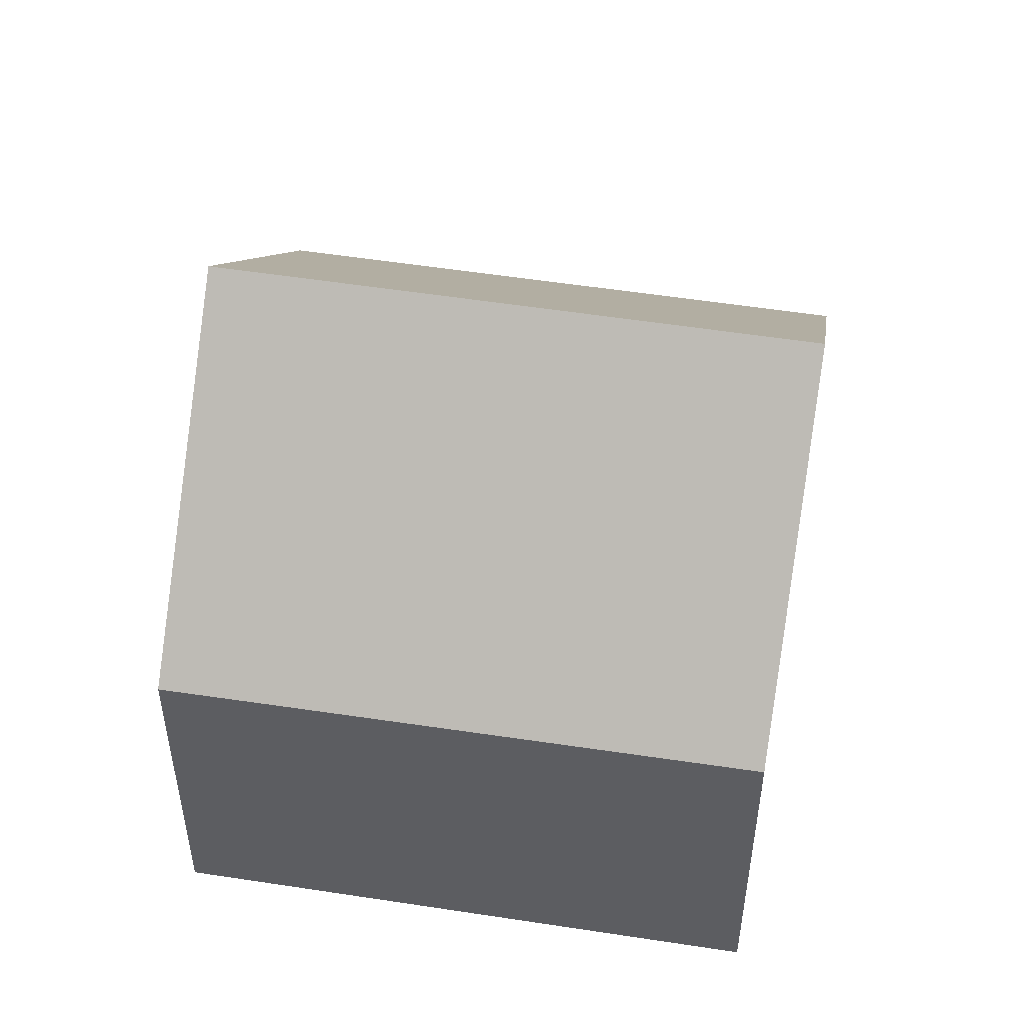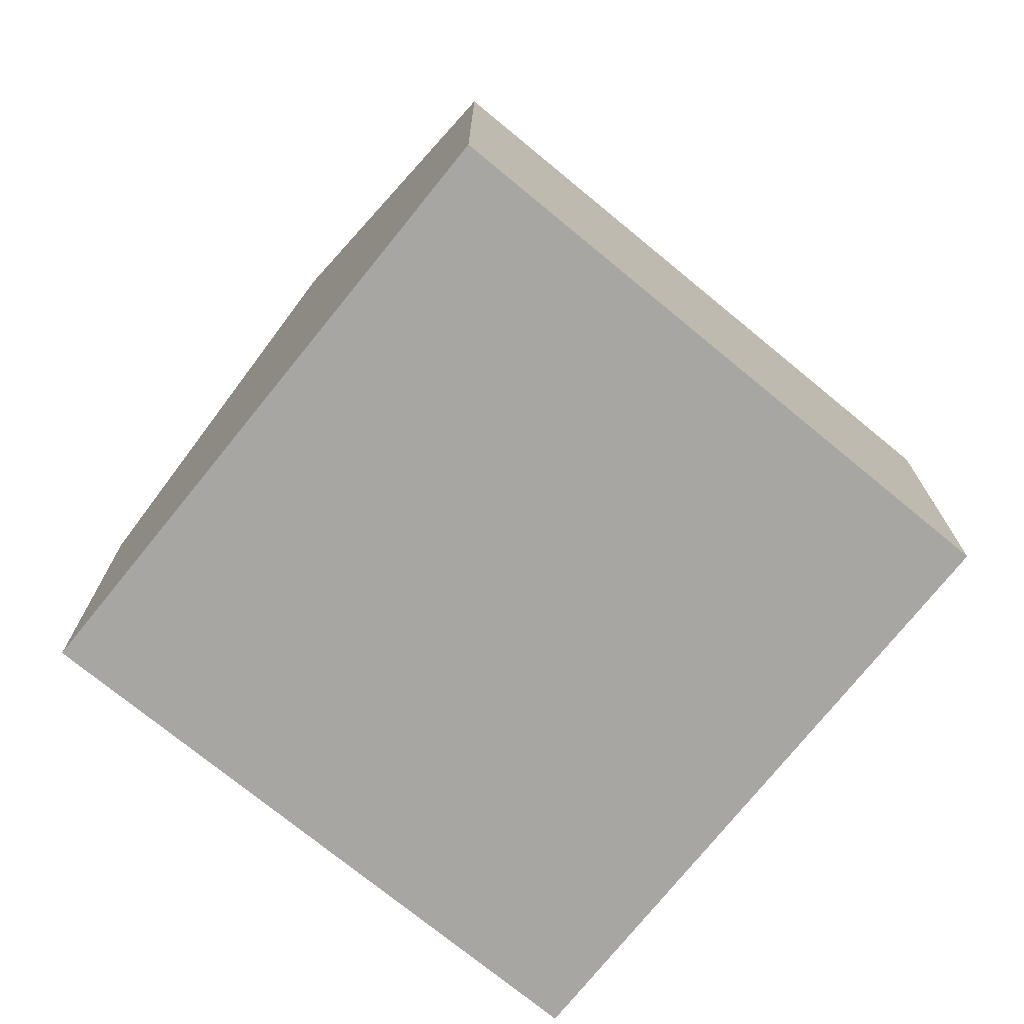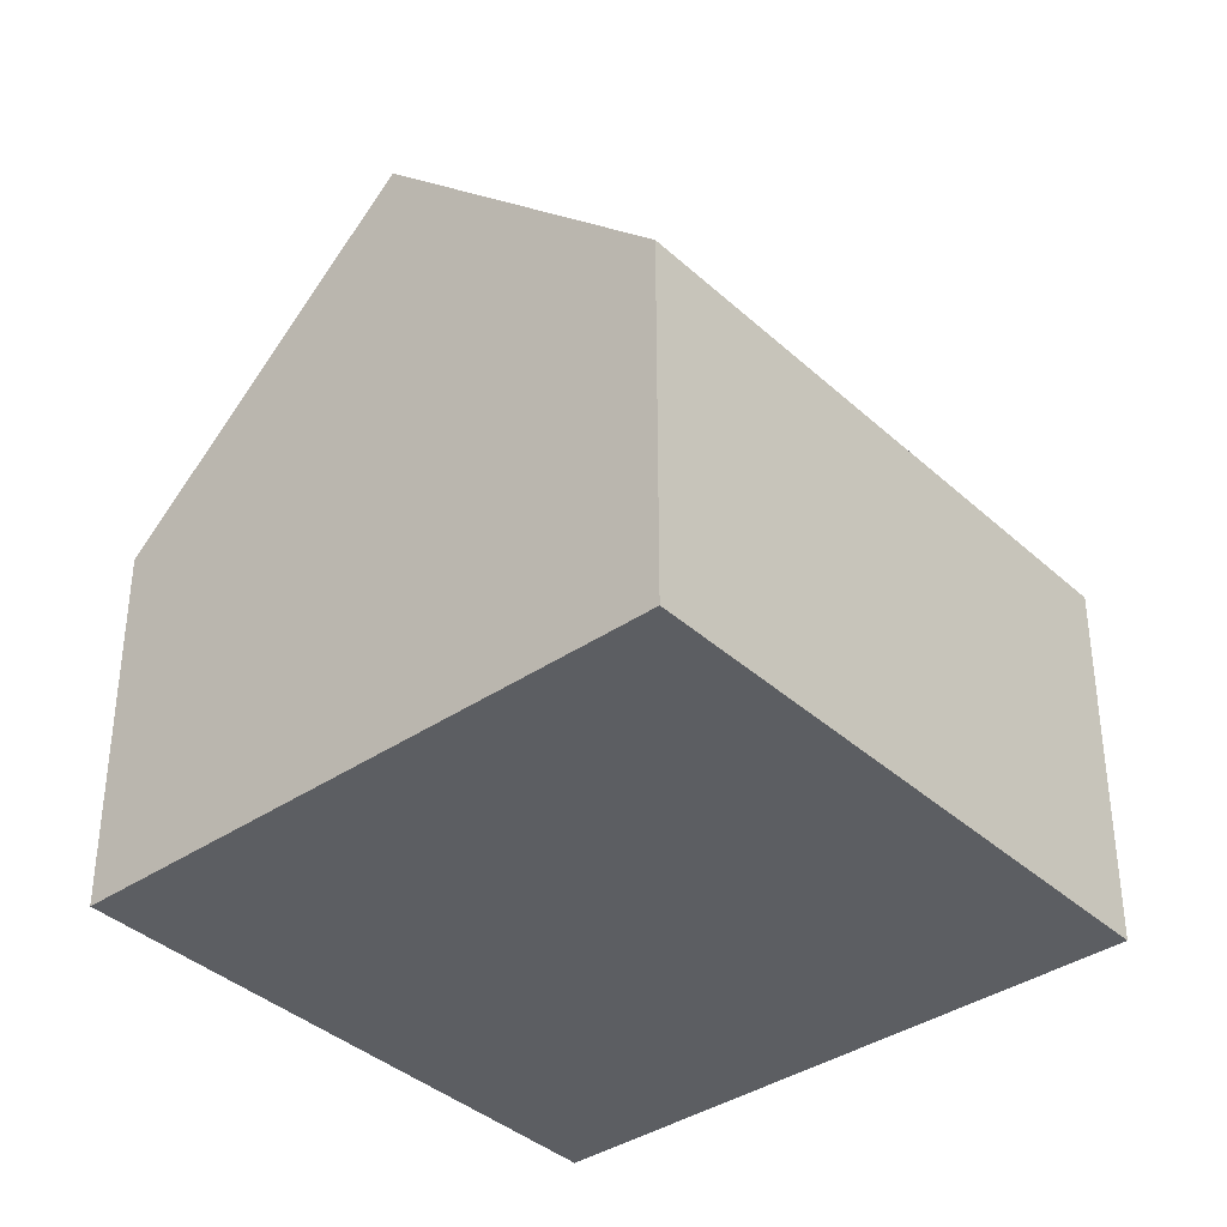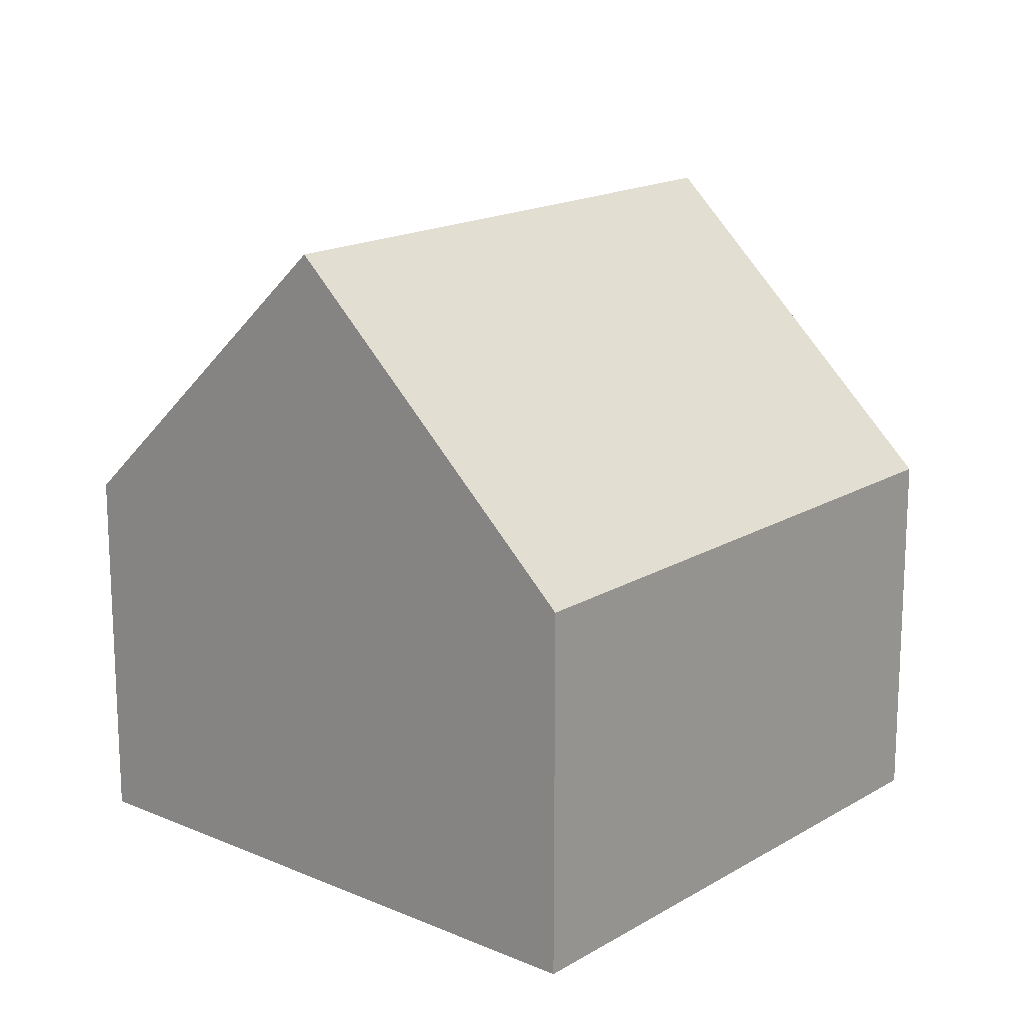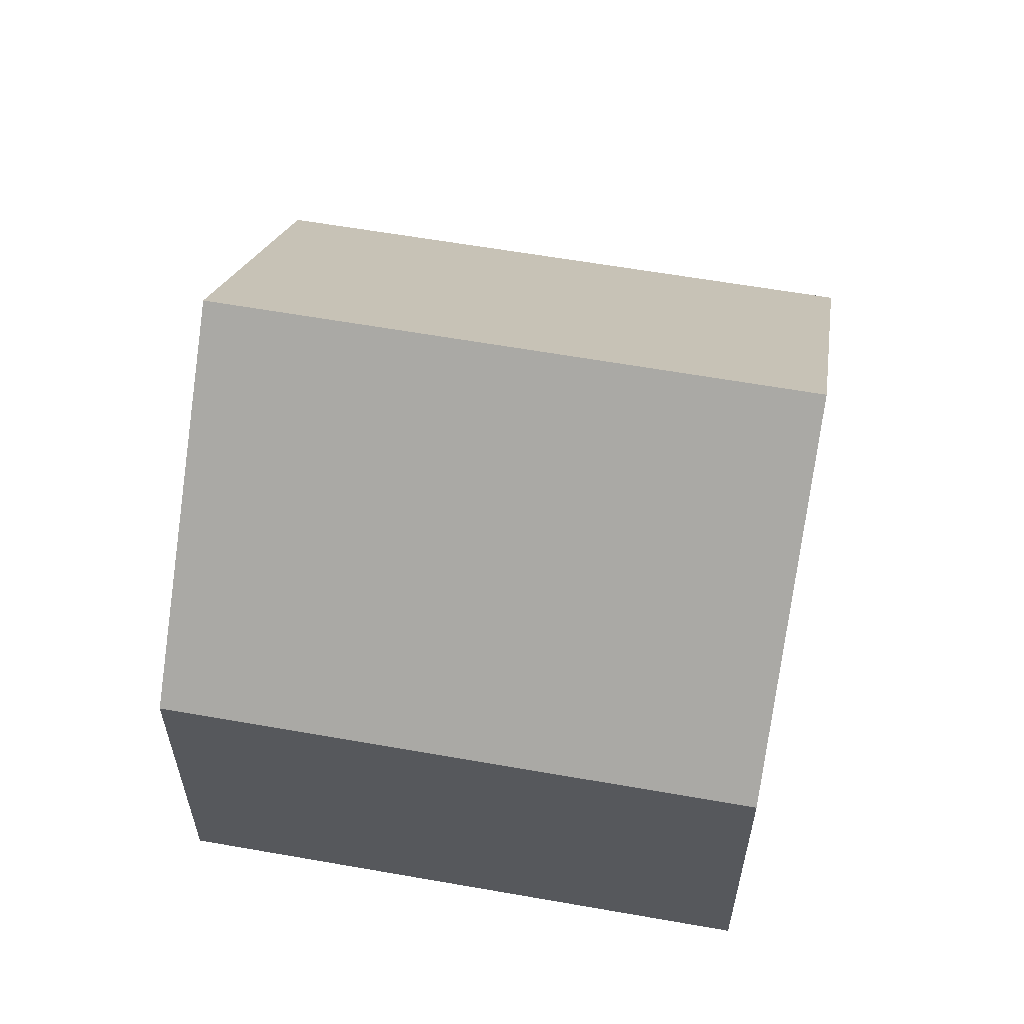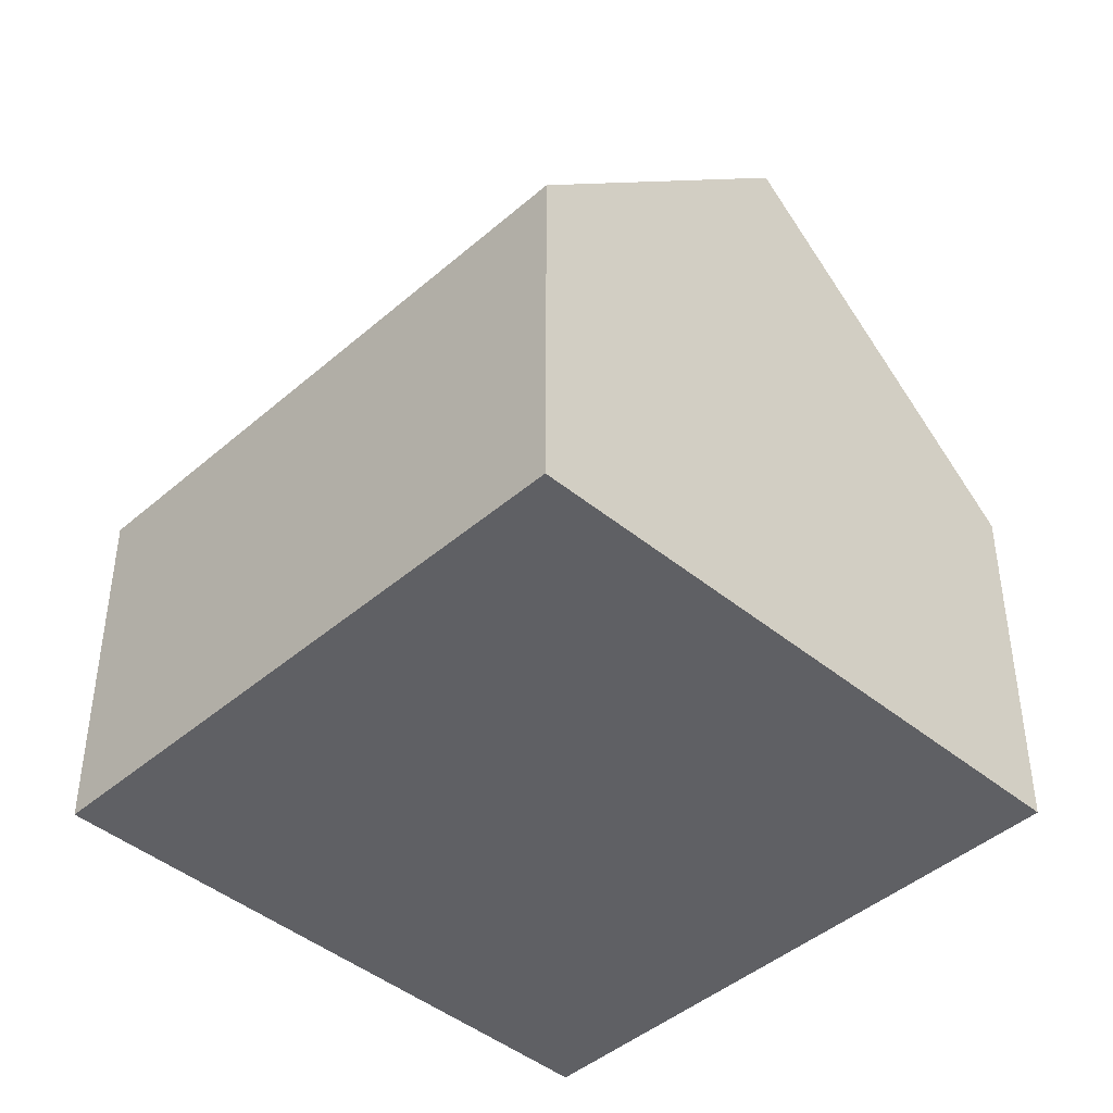
<metadata>
{"format":"obj","ext":"obj","renderer":"f3d","projection":"perspective","resolution":1024,"background":"white","views":[{"elev":51.5,"azim":-20.4,"up":"+Y"},{"elev":-74.3,"azim":-69.4,"up":"+Y"},{"elev":-37.4,"azim":100.6,"up":"+Y"},{"elev":16.8,"azim":-79.7,"up":"+Y"},{"elev":60.9,"azim":160.0,"up":"+Y"},{"elev":-43.9,"azim":15.4,"up":"+Y"}]}
</metadata>
<code>
v  2.763 11.34 -4.691
v  9.204 6.366 5.283
v  11.95 11.34 0.654
v  1.182 6.314 0.678
v  1.182 8.461 -2.007
v  0 6.306 3.861e-16
v  5.503 6.348 -9.343
v  14.7 6.348 -3.991
v  9.204 -3.235e-16 5.283
v  11.95 -4.005e-17 0.654
v  14.7 2.444e-16 -3.991
v  5.503 5.721e-16 -9.343
v  2.763 2.872e-16 -4.691
v  1.182 1.229e-16 -2.007
v  0 0 0
v  1.182 -4.152e-17 0.678
g defaultobject
f 1 2 3
f 2 1 4
f 4 1 5
f 4 5 6
f 7 3 8
f 3 7 1
f 2 8 3
f 8 2 9
f 8 9 10
f 8 10 11
f 11 7 8
f 7 11 12
f 12 1 7
f 1 12 5
f 5 12 13
f 5 13 6
f 6 13 14
f 6 14 15
f 4 9 2
f 9 4 6
f 9 6 16
f 16 6 15
f 10 12 11
f 12 10 9
f 12 9 16
f 12 16 13
f 13 16 14
f 14 16 15

</code>
